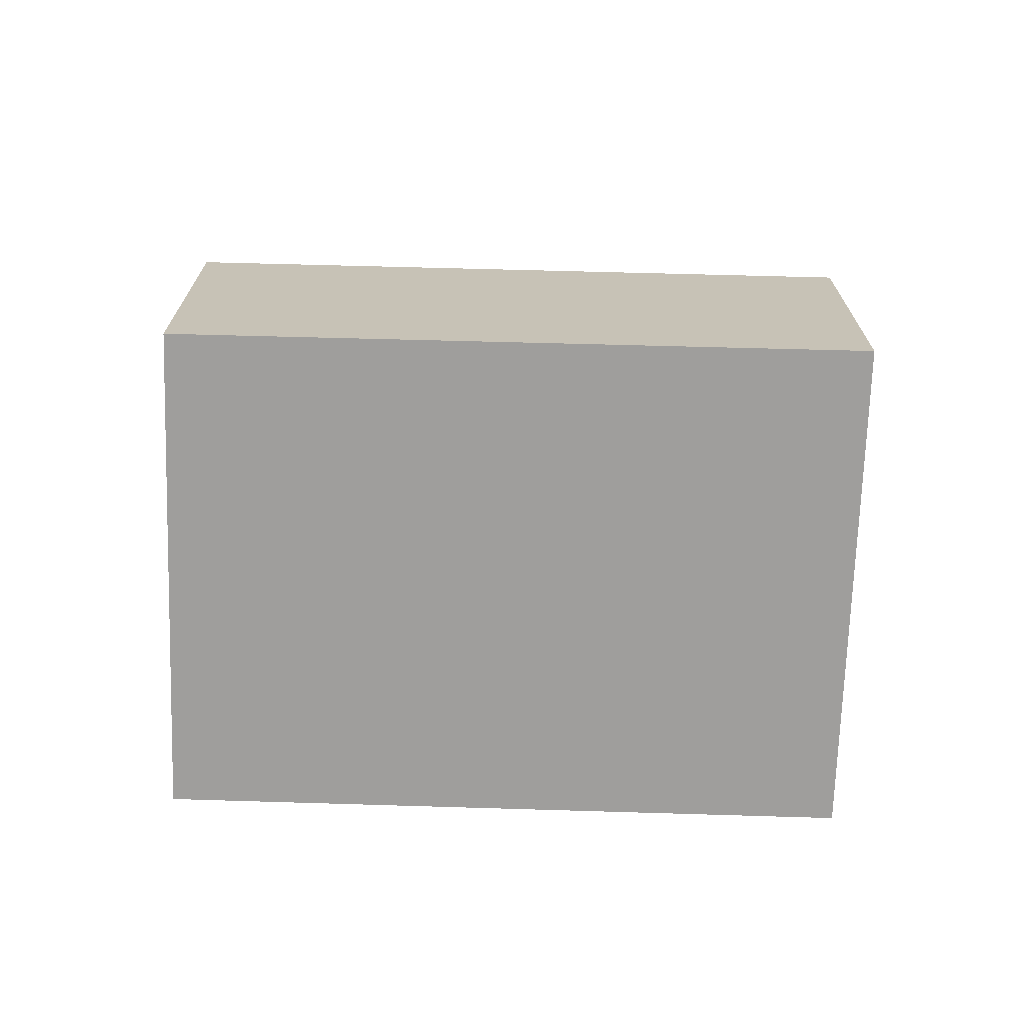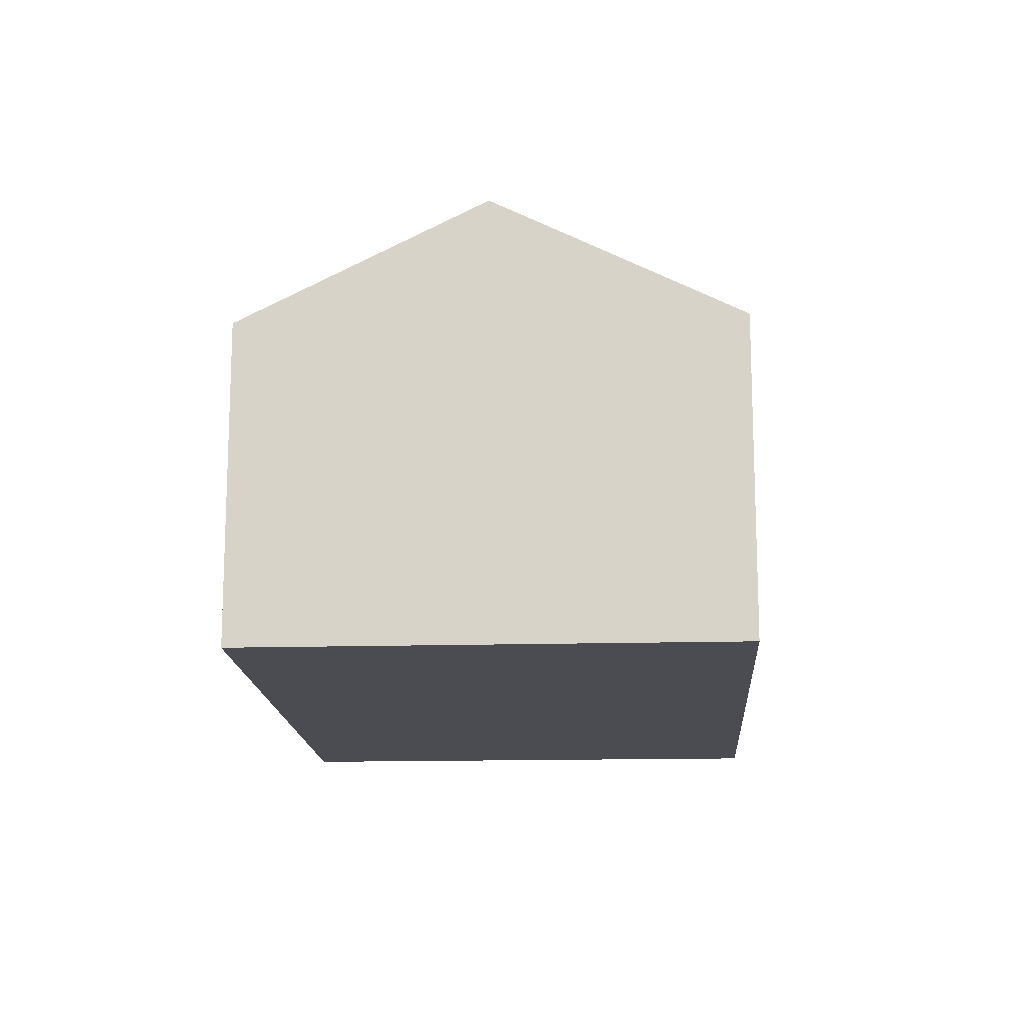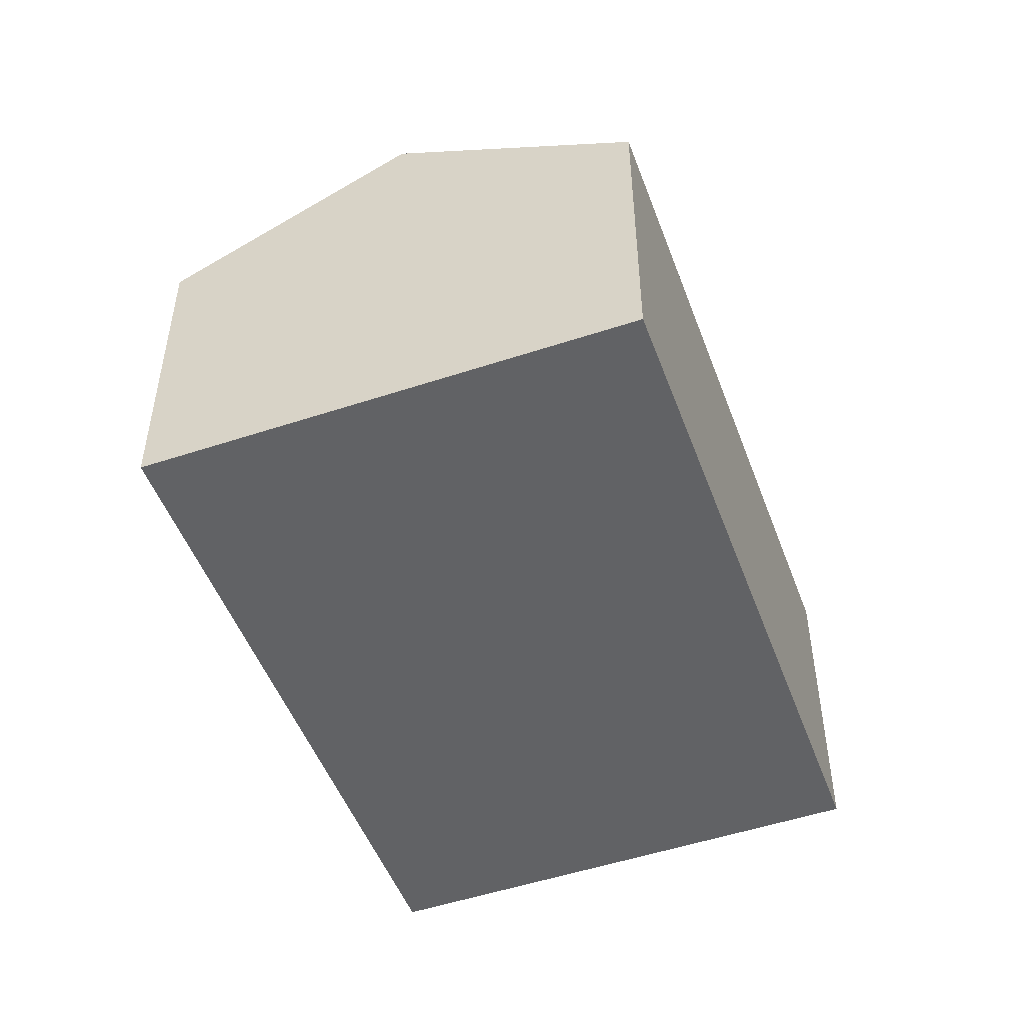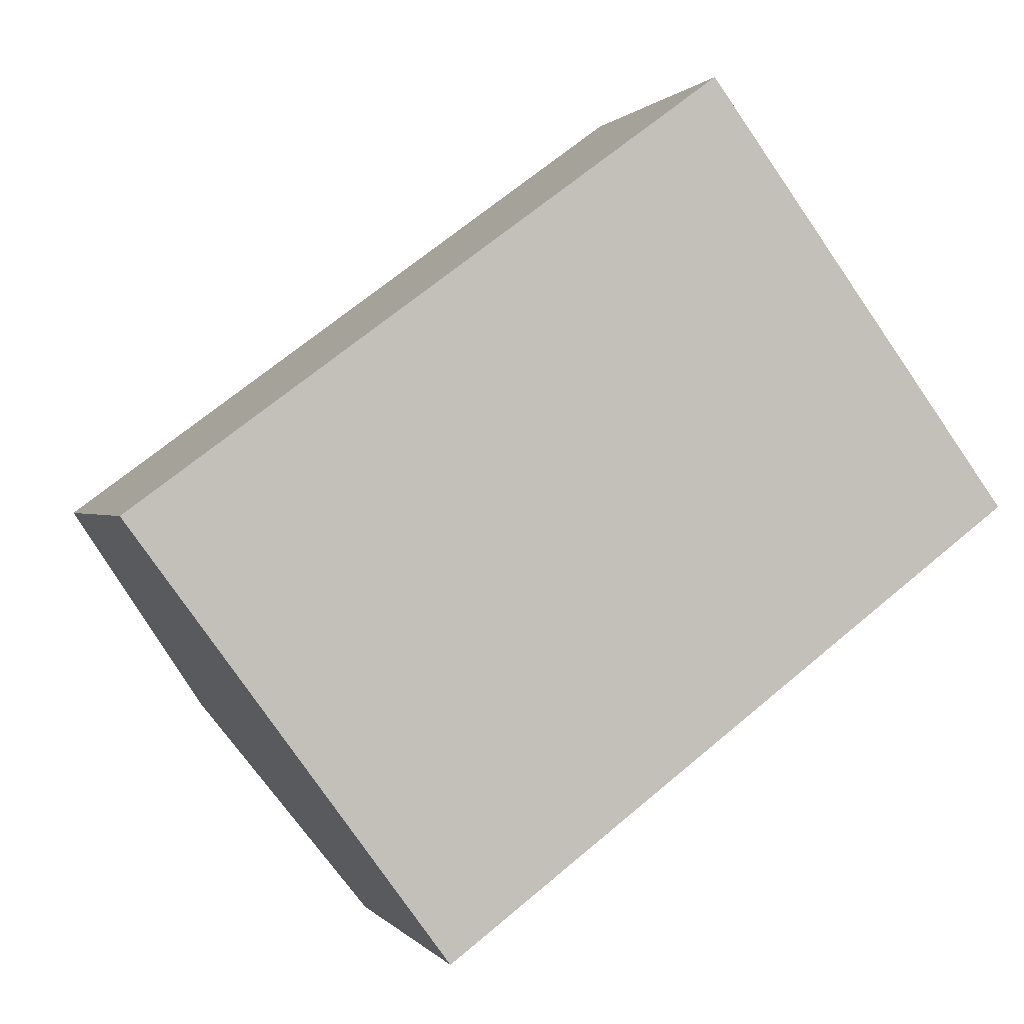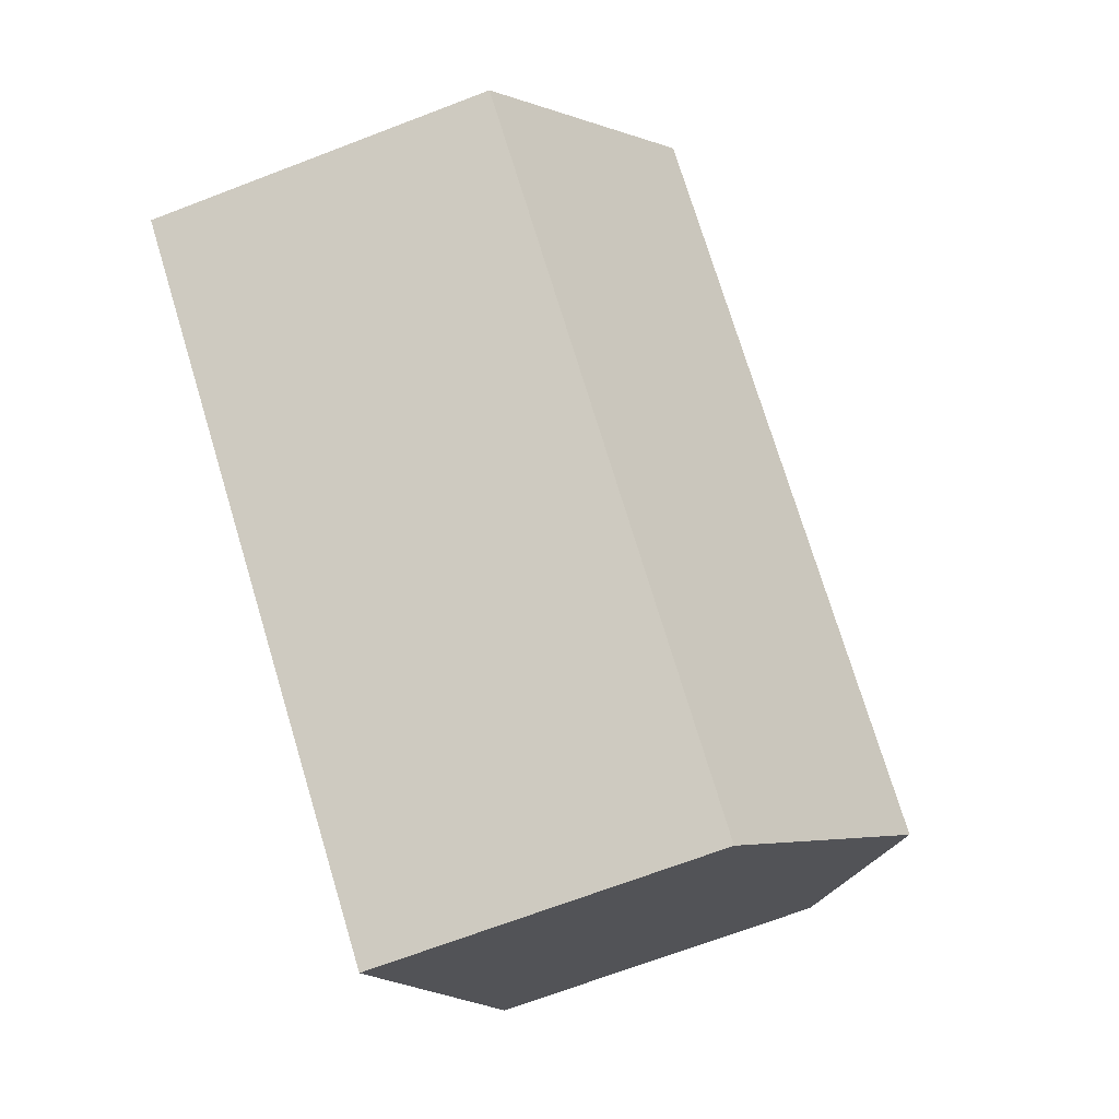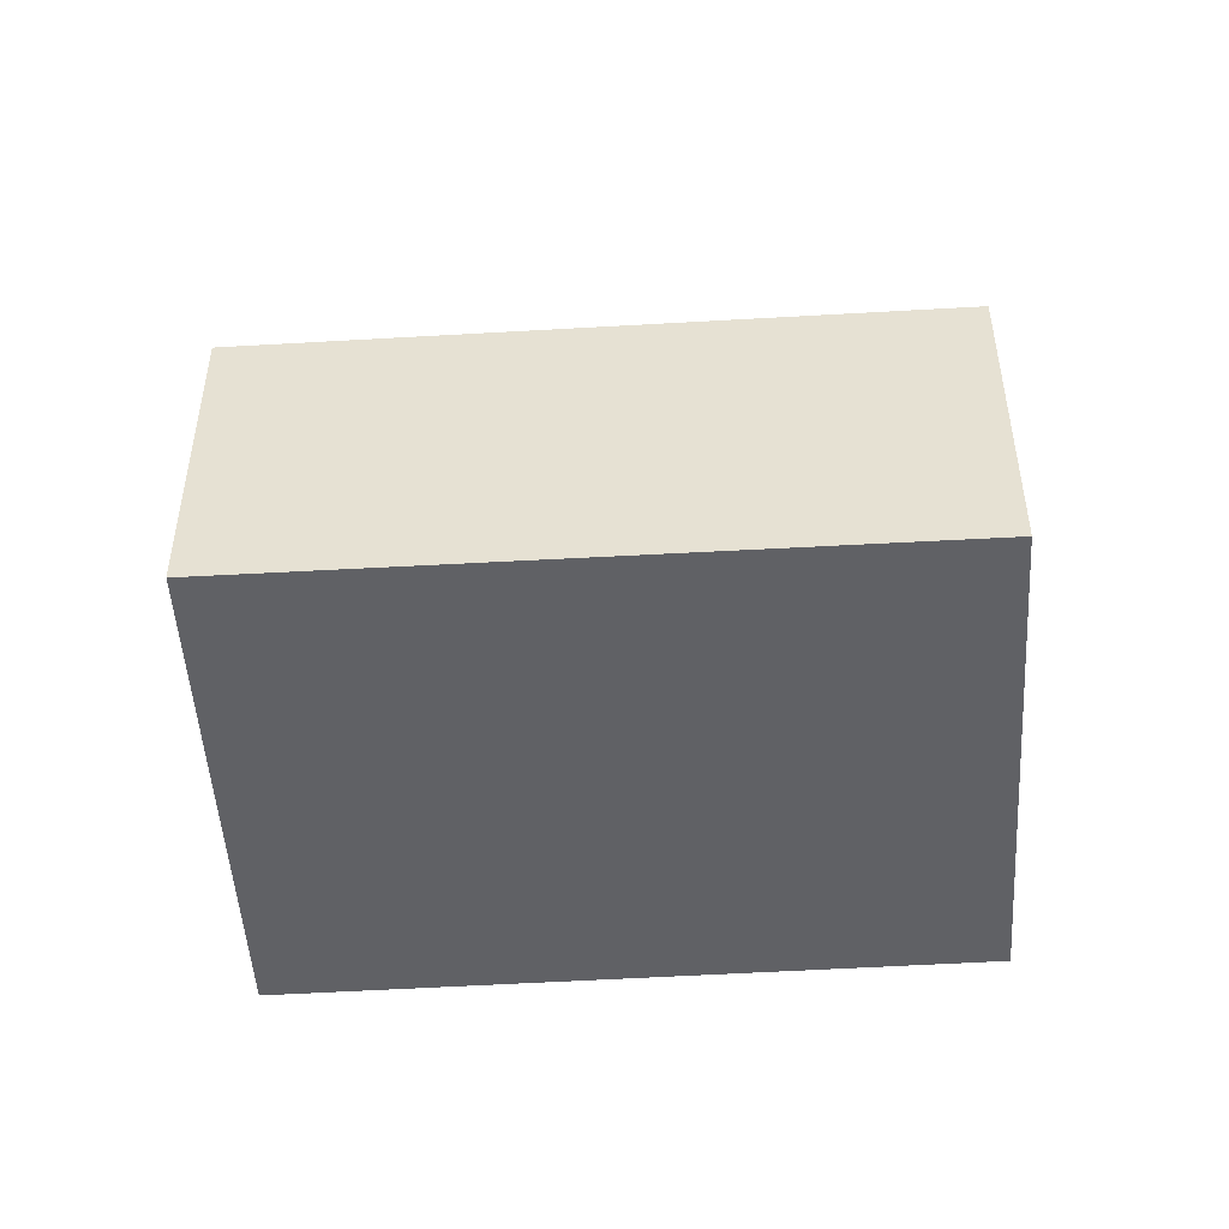
<metadata>
{"format":"obj","ext":"obj","renderer":"f3d","projection":"perspective","resolution":1024,"background":"white","views":[{"elev":-71.1,"azim":141.8,"up":"+Y"},{"elev":-15.3,"azim":56.9,"up":"+Y"},{"elev":-50.6,"azim":-106.3,"up":"+Y"},{"elev":0.5,"azim":-17.4,"up":"+Z"},{"elev":-68.8,"azim":111.0,"up":"+Z"},{"elev":-49.2,"azim":-32.8,"up":"+Y"}]}
</metadata>
<code>
v  1.501 4.44 -2.051
v  8.527 3.207 0.064
v  2.983 3.207 -4.077
v  7.036 4.44 2.083
v  0 3.192 1.955e-16
v  5.555 3.215 4.089
v  5.555 -2.504e-16 4.089
v  7.036 -1.275e-16 2.083
v  8.527 -3.919e-18 0.064
v  2.983 2.496e-16 -4.077
v  1.501 1.256e-16 -2.051
v  0 0 0
g defaultobject
f 1 2 3
f 2 1 4
f 5 4 1
f 4 5 6
f 7 4 6
f 4 7 2
f 2 7 8
f 2 8 9
f 9 3 2
f 3 9 10
f 10 1 3
f 1 10 5
f 5 10 11
f 5 11 12
f 5 7 6
f 7 5 12
f 8 10 9
f 10 8 7
f 10 7 11
f 11 7 12

</code>
